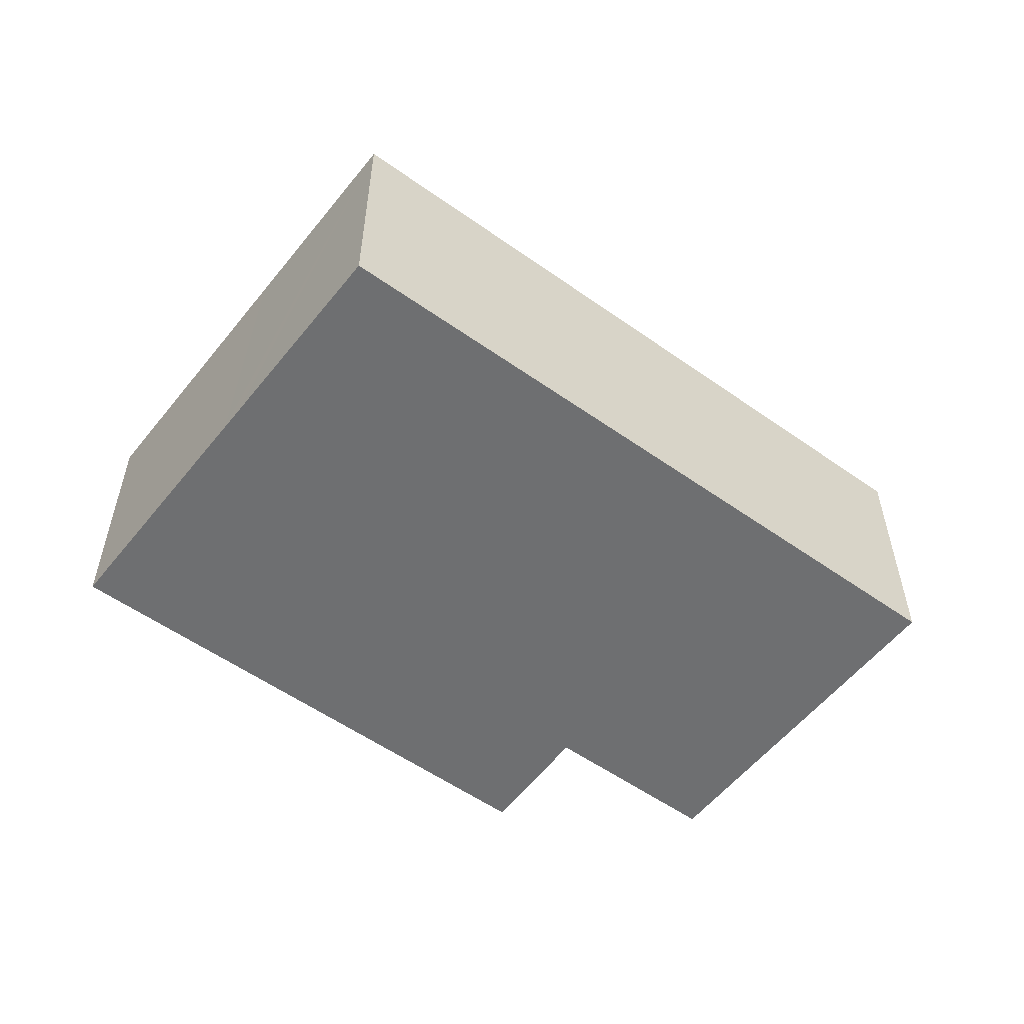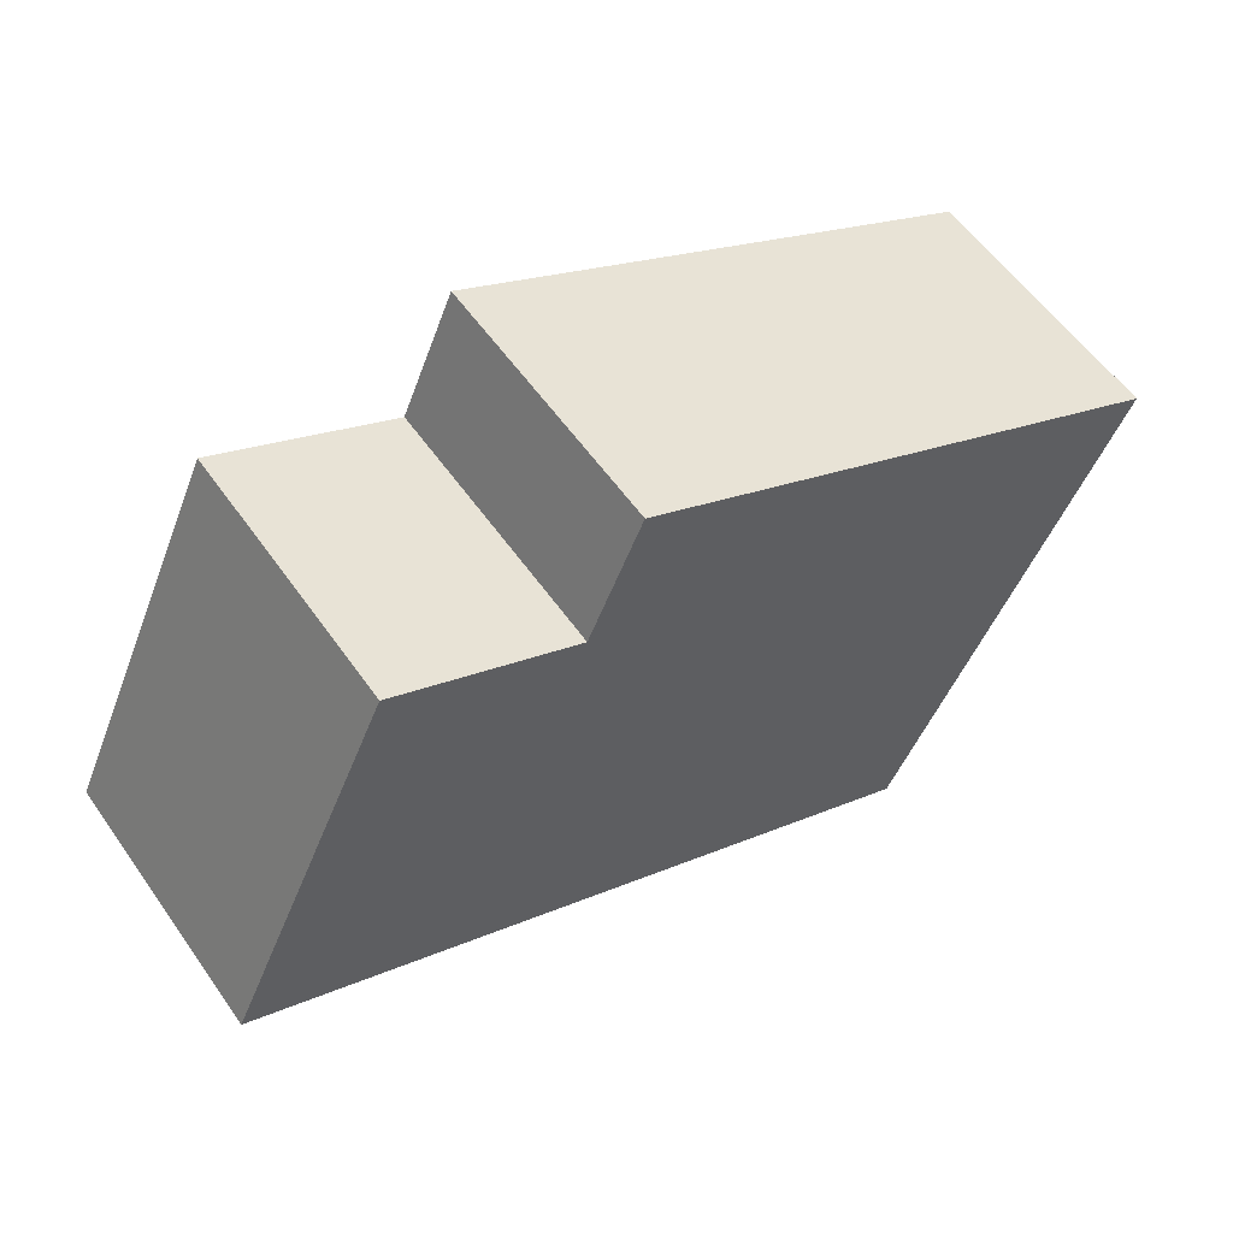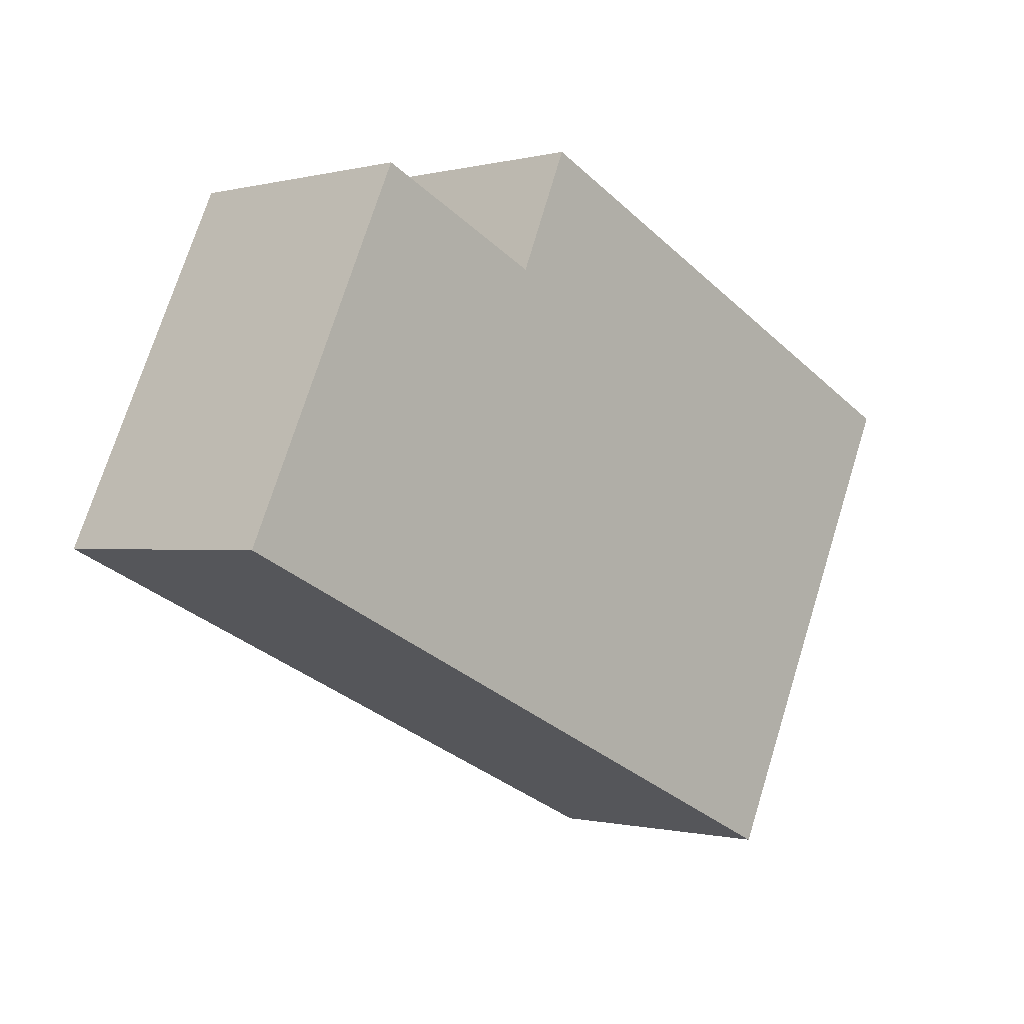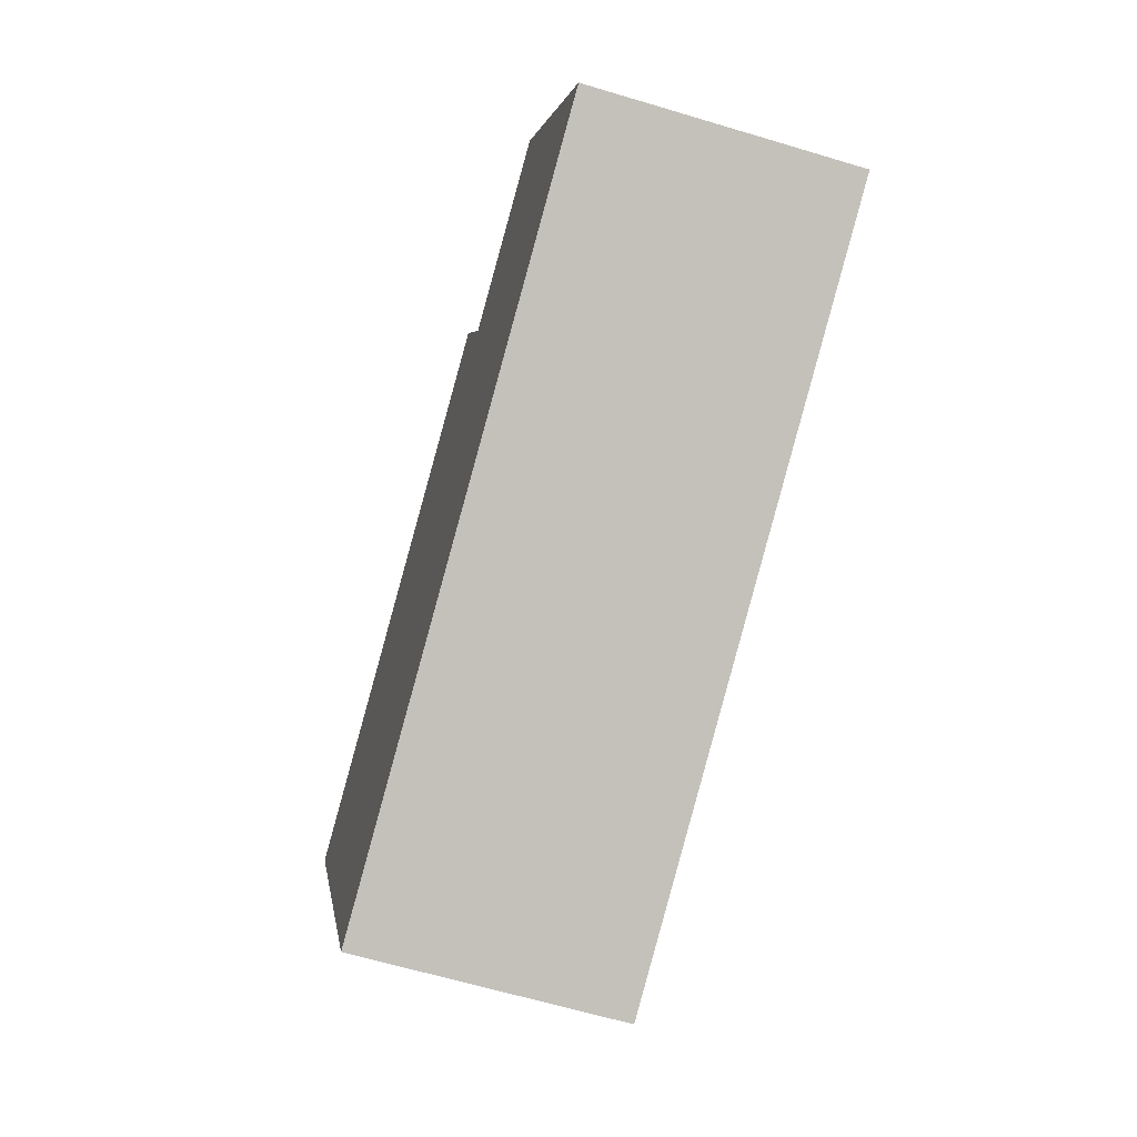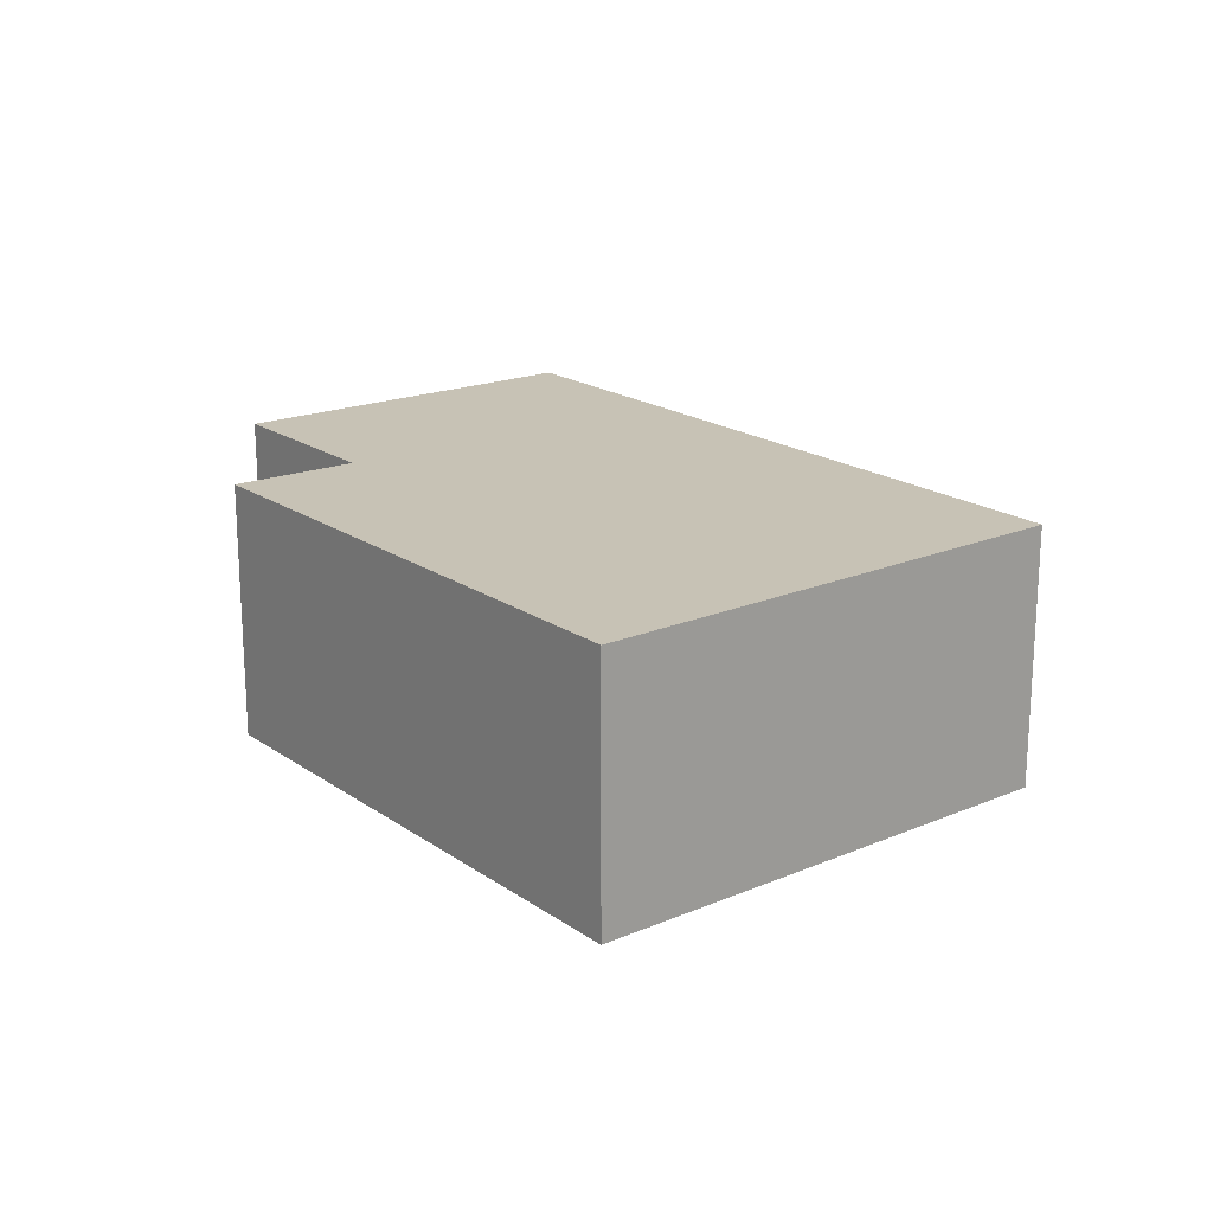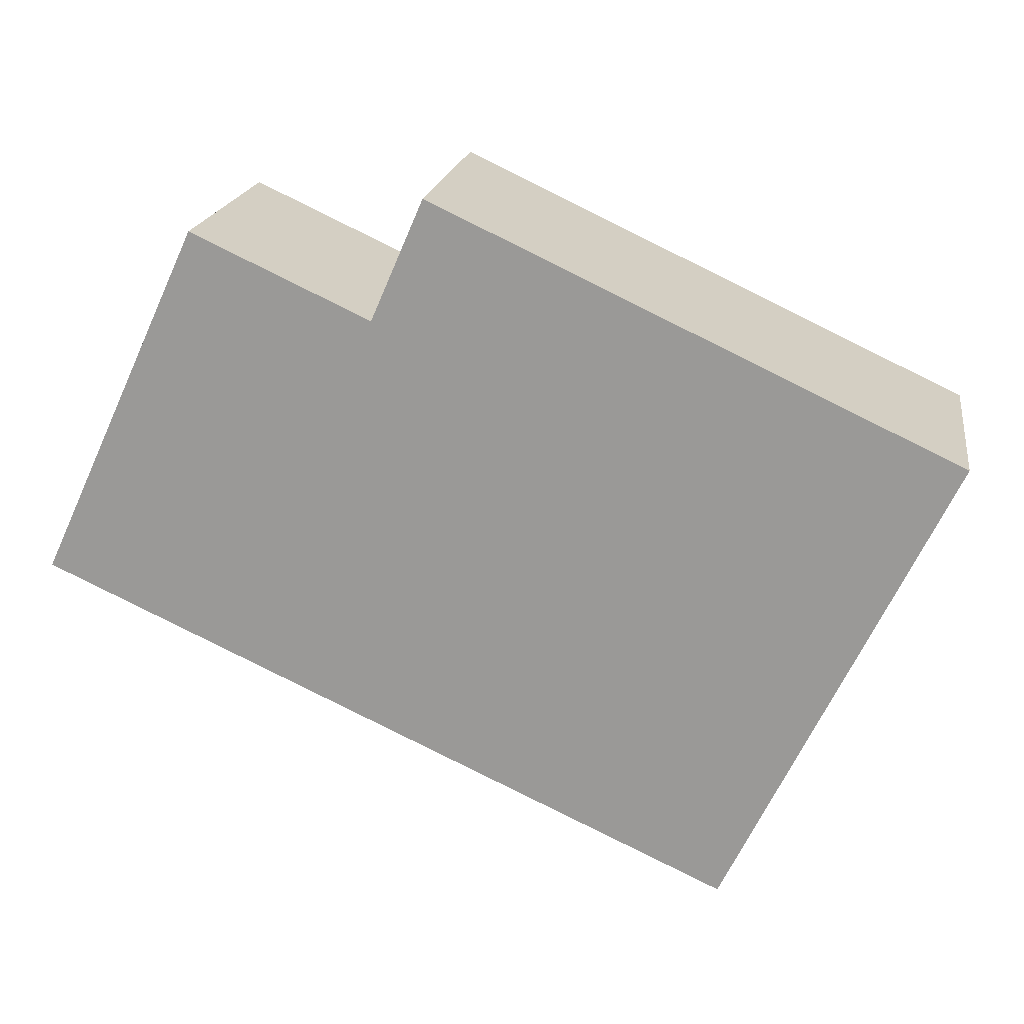
<metadata>
{"format":"obj","ext":"obj","renderer":"f3d","projection":"perspective","resolution":1024,"background":"white","views":[{"elev":-54.6,"azim":167.7,"up":"+Y"},{"elev":57.1,"azim":-34.7,"up":"+Z"},{"elev":-0.6,"azim":-46.3,"up":"+Z"},{"elev":-63.4,"azim":-106.9,"up":"+Z"},{"elev":19.0,"azim":77.0,"up":"+Y"},{"elev":19.1,"azim":8.9,"up":"+Z"}]}
</metadata>
<code>
v  9.146 2.984 -1.103
v  4.502 2.984 4.477
v  10.49 2.984 1.687
v  3.903 2.984 3.093
v  1.861 2.984 4.034
v  0 2.984 1.827e-16
v  9.008 2.984 -1.388
v  7.929 2.984 -3.627
v  4.502 -2.741e-16 4.477
v  10.49 -1.033e-16 1.687
v  1.861 -2.47e-16 4.034
v  3.903 -1.894e-16 3.093
v  9.146 6.754e-17 -1.103
v  9.008 8.499e-17 -1.388
v  7.929 2.221e-16 -3.627
v  0 0 0
g defaultobject
f 1 2 3
f 2 1 4
f 4 1 5
f 5 1 6
f 6 1 7
f 6 7 8
f 9 3 2
f 3 9 10
f 11 4 5
f 4 11 12
f 10 1 3
f 1 10 13
f 1 13 7
f 7 13 8
f 8 13 14
f 8 14 15
f 15 6 8
f 6 15 16
f 16 5 6
f 5 16 11
f 12 2 4
f 2 12 9
f 9 13 10
f 13 9 12
f 13 12 14
f 14 12 15
f 15 12 11
f 15 11 16

</code>
